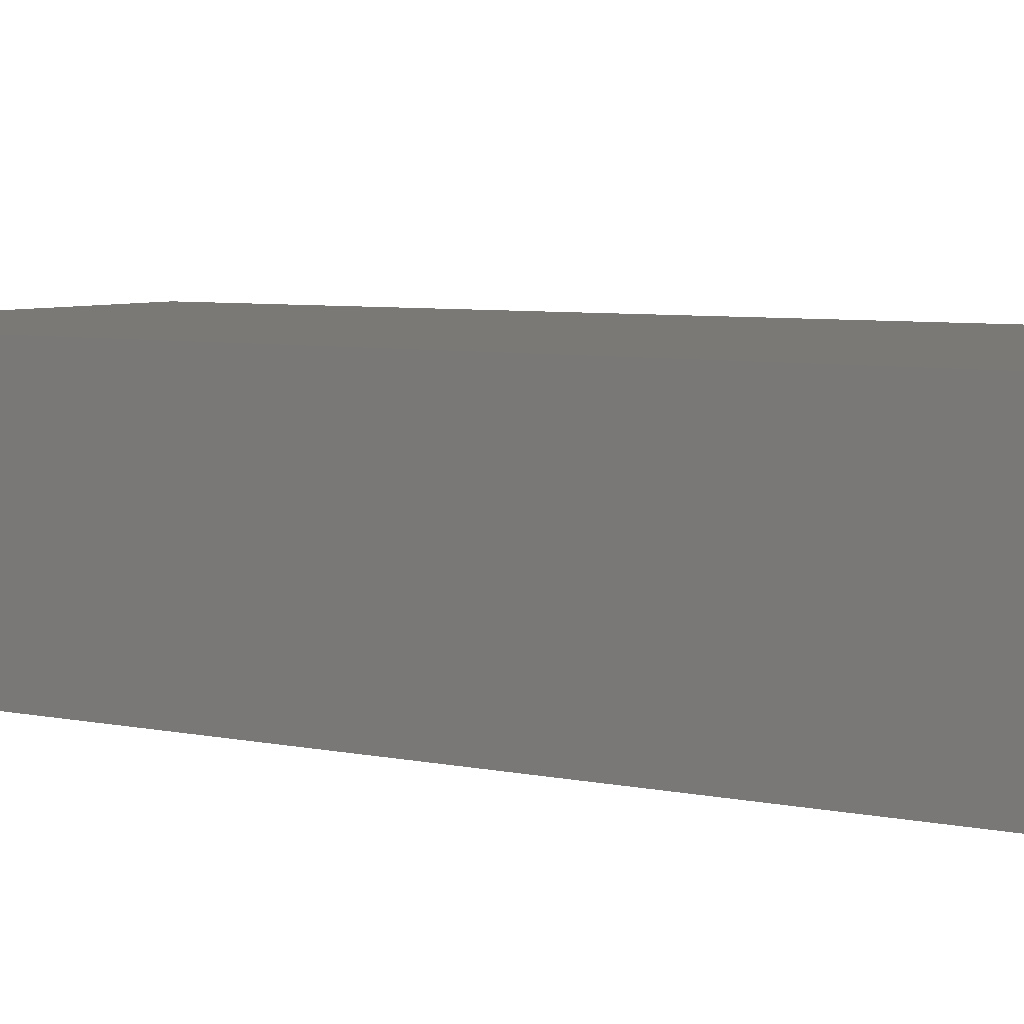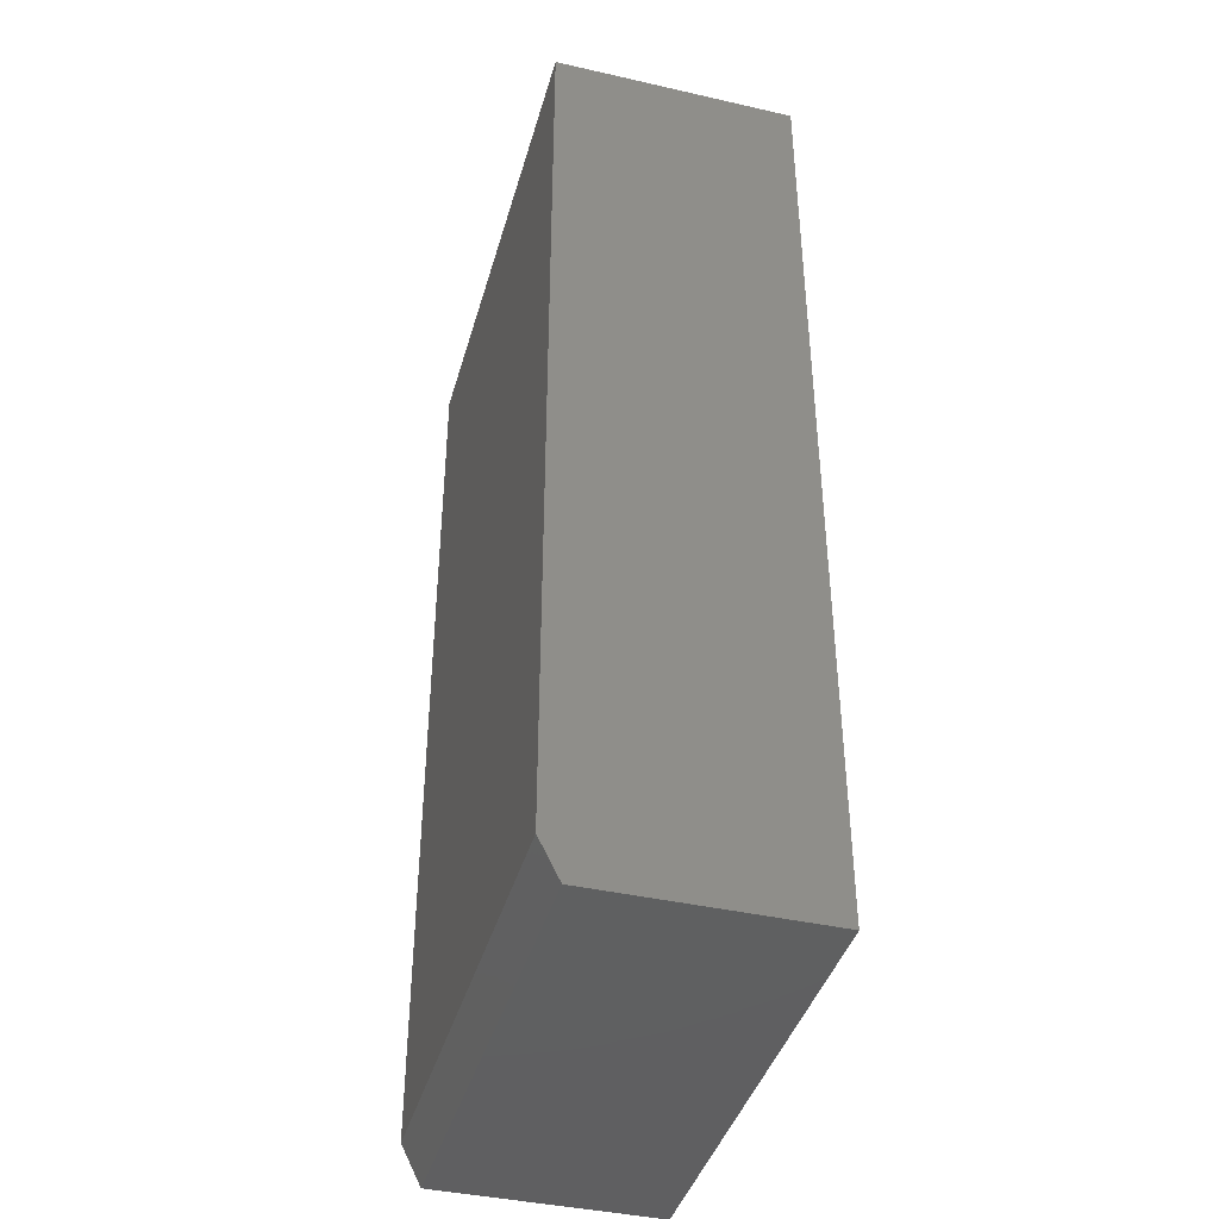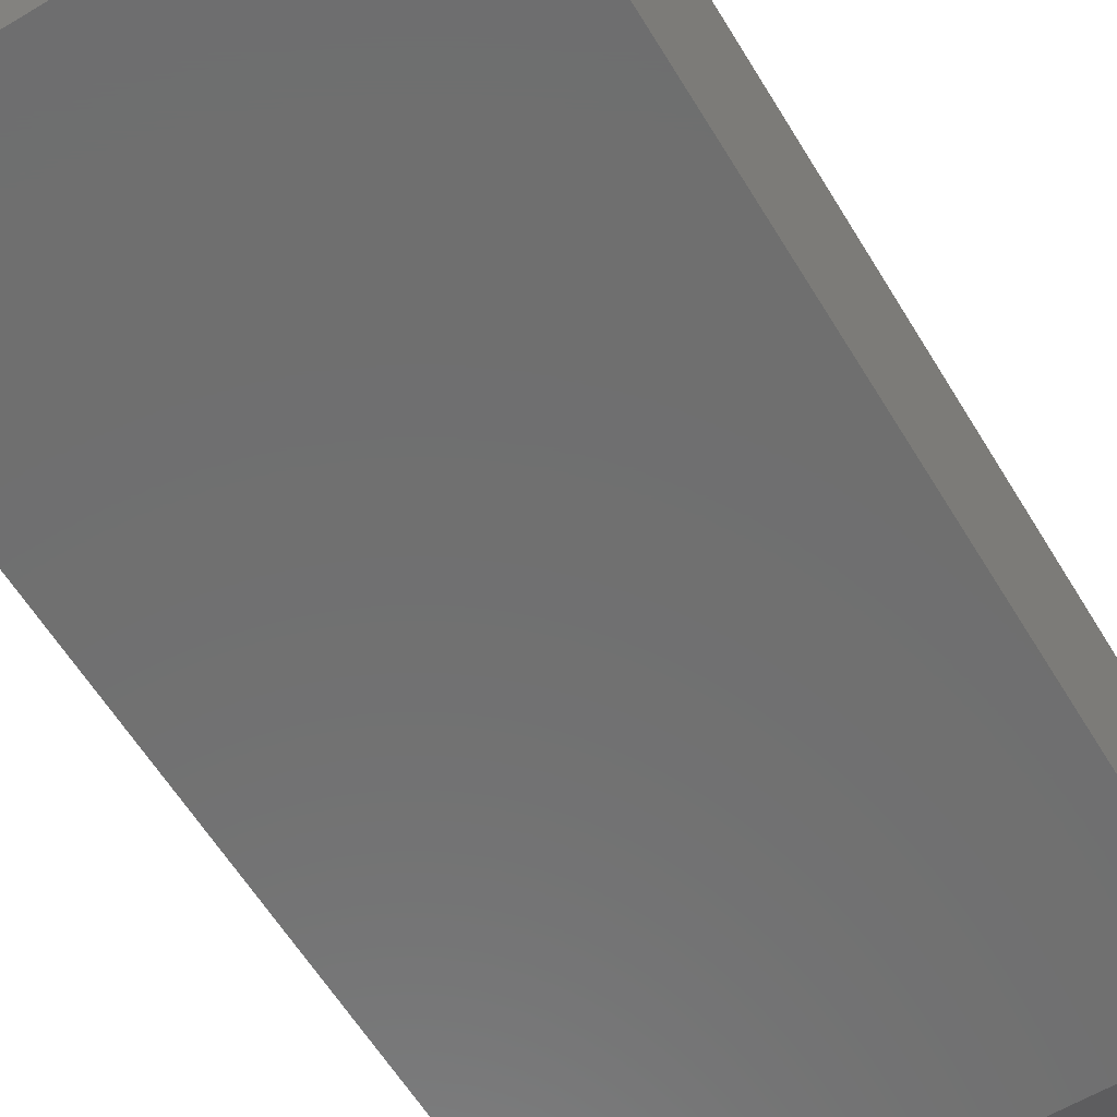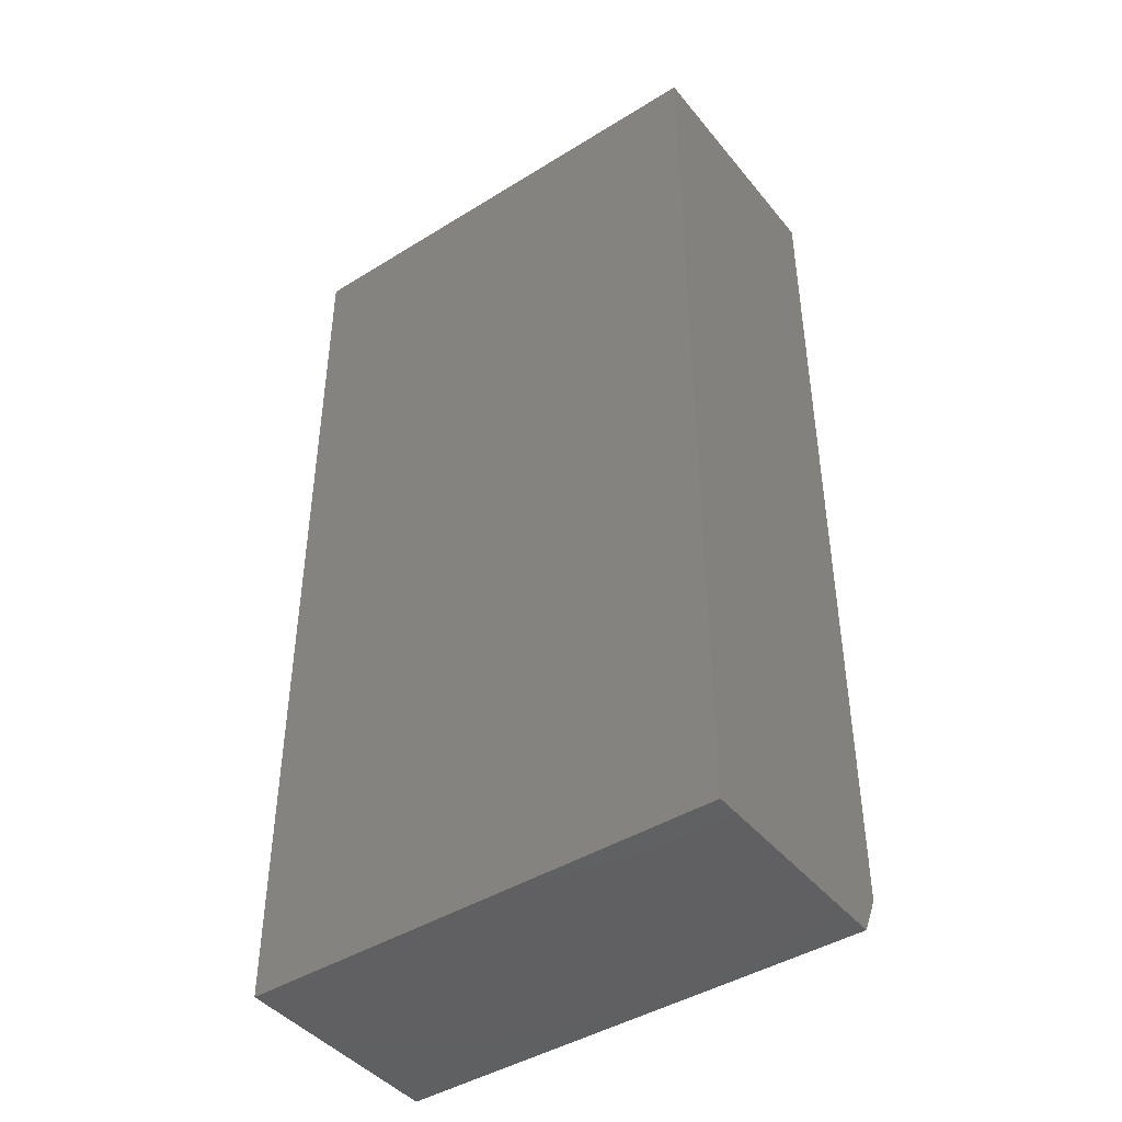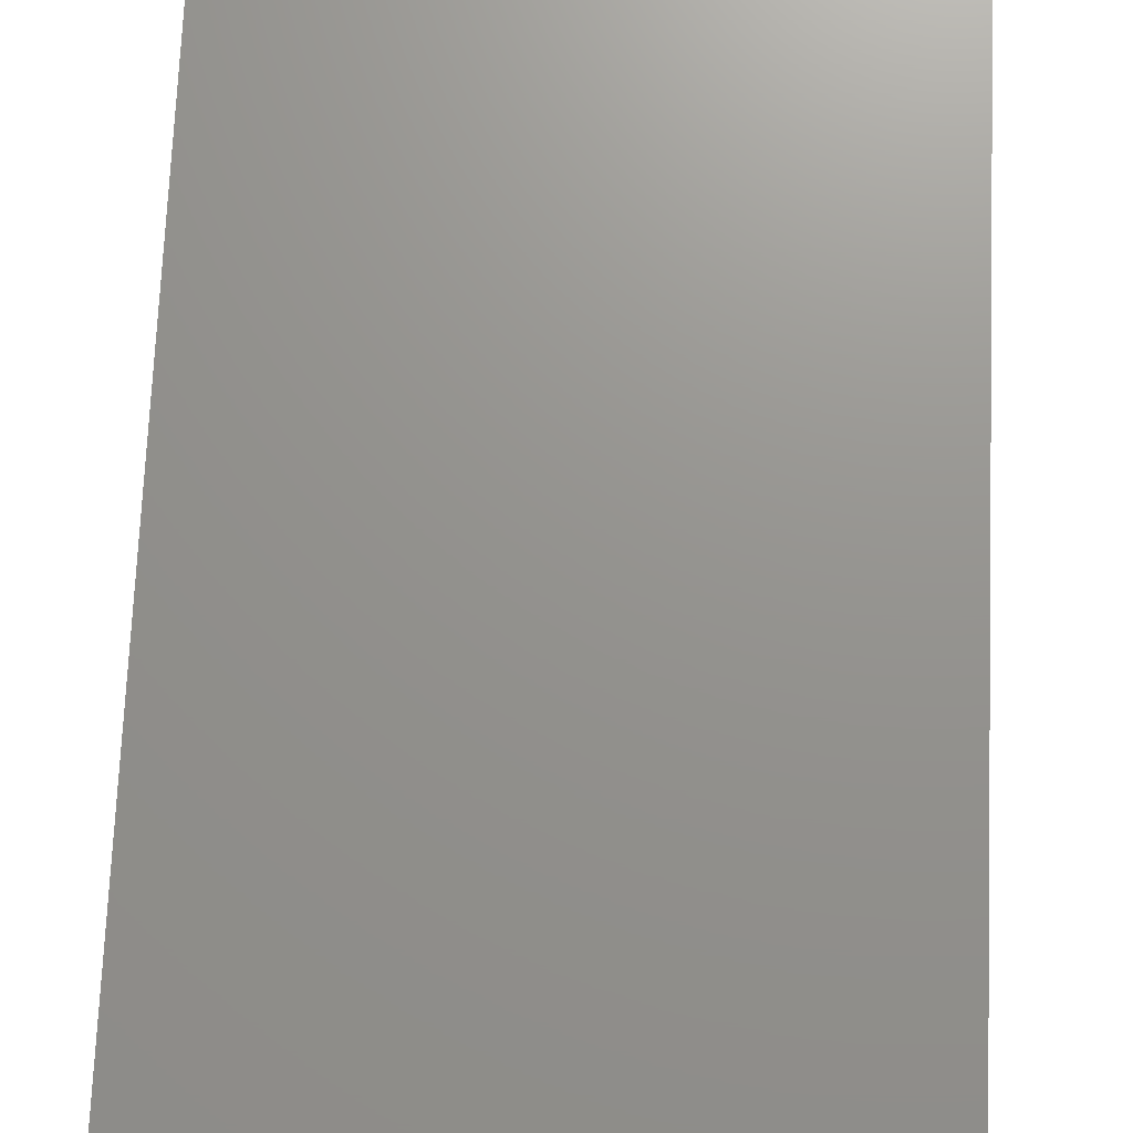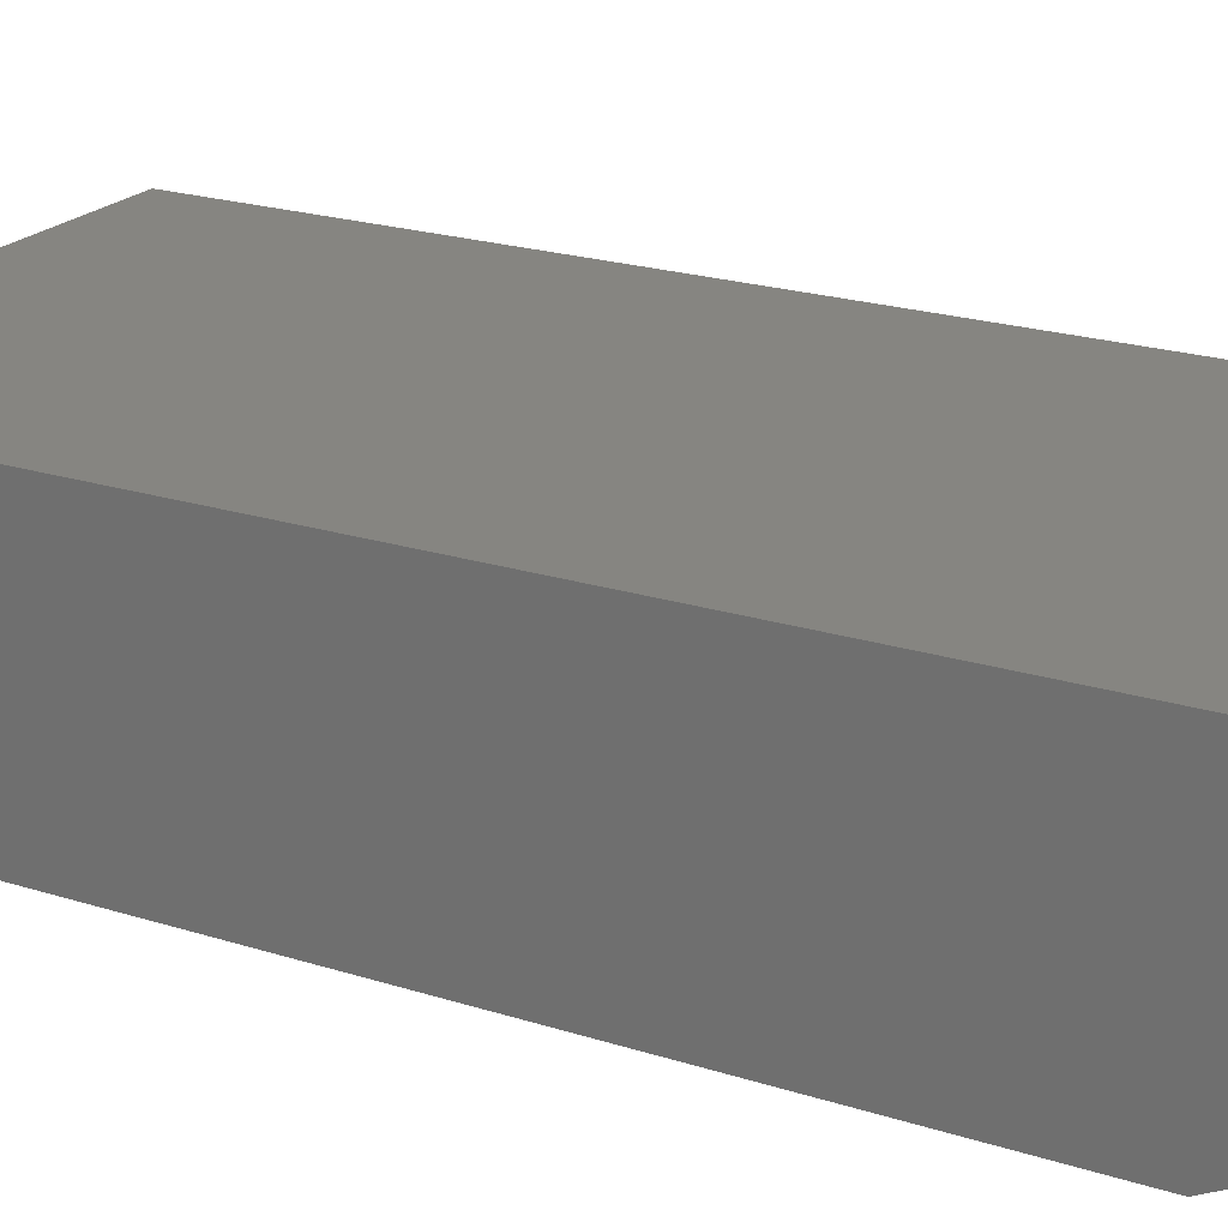
<metadata>
{"format":"stl","ext":"stl","renderer":"f3d","projection":"perspective","resolution":1024,"background":"white","views":[{"elev":6.0,"azim":-57.1,"up":"+Y"},{"elev":-40.9,"azim":74.5,"up":"+Z"},{"elev":-61.0,"azim":31.3,"up":"+Y"},{"elev":-43.6,"azim":-143.9,"up":"+Z"},{"elev":71.3,"azim":2.4,"up":"+Y"},{"elev":21.5,"azim":119.5,"up":"+Y"}]}
</metadata>
<code>
# stl→obj: 10 verts, 16 faces
v 0.375 0.1895 0
v 0.375 4.592e-17 0
v 0.375 0.1895 -0.75
v 0.375 1.914e-18 -0.7188
v 0.375 0.01562 -0.75
v 1.062e-34 0.01562 -0.75
v -3.469e-18 1.914e-18 -0.7188
v 1.288e-33 0.1895 -0.75
v -8.327e-17 4.592e-17 0
v -8.327e-17 0.1895 0
f 1 2 3
f 3 2 4
f 3 4 5
f 6 7 8
f 8 7 9
f 8 9 10
f 2 9 4
f 4 9 7
f 6 8 5
f 5 8 3
f 4 7 5
f 5 7 6
f 10 9 1
f 1 9 2
f 3 8 1
f 1 8 10

</code>
